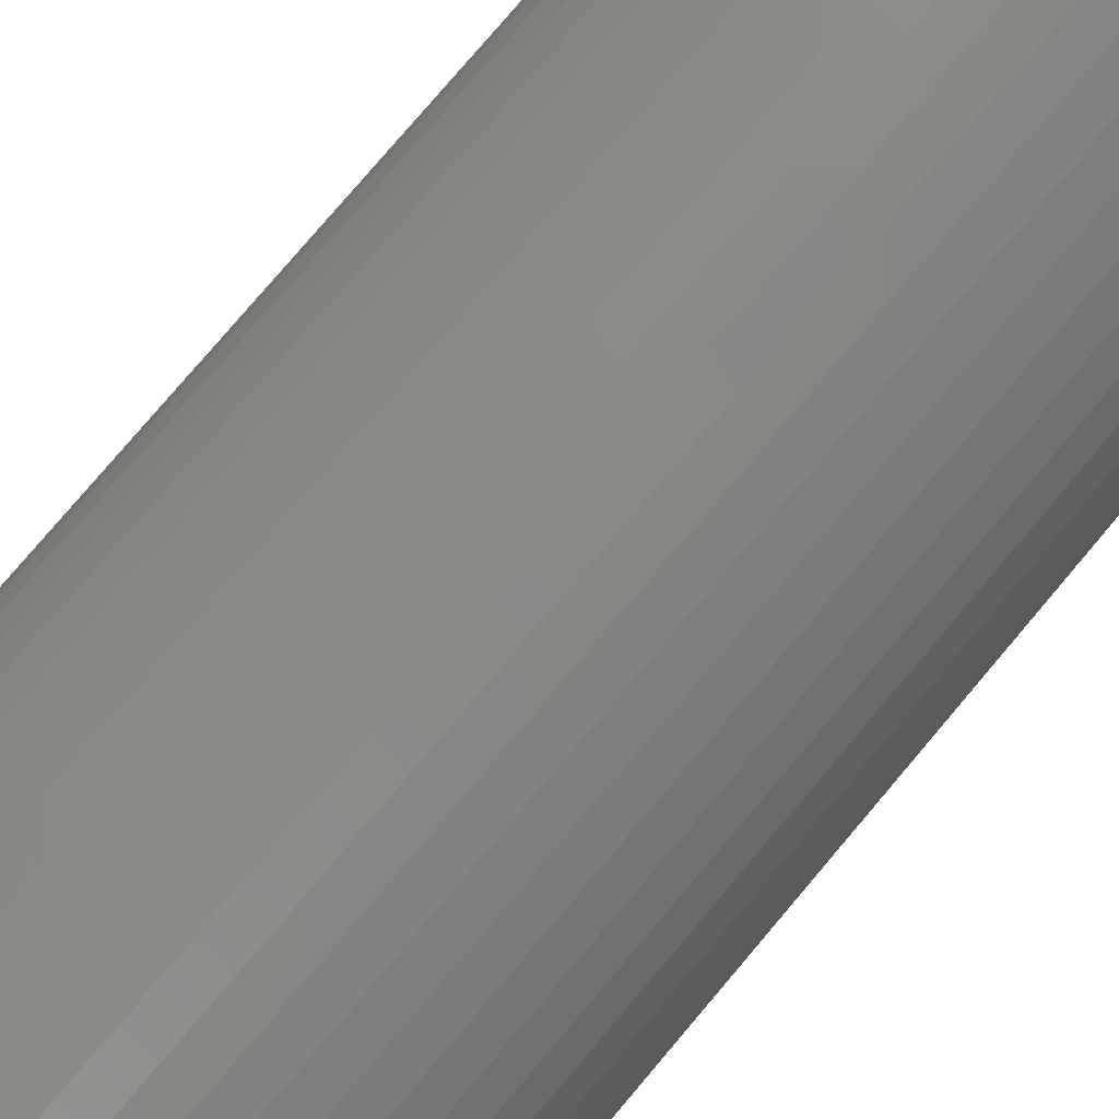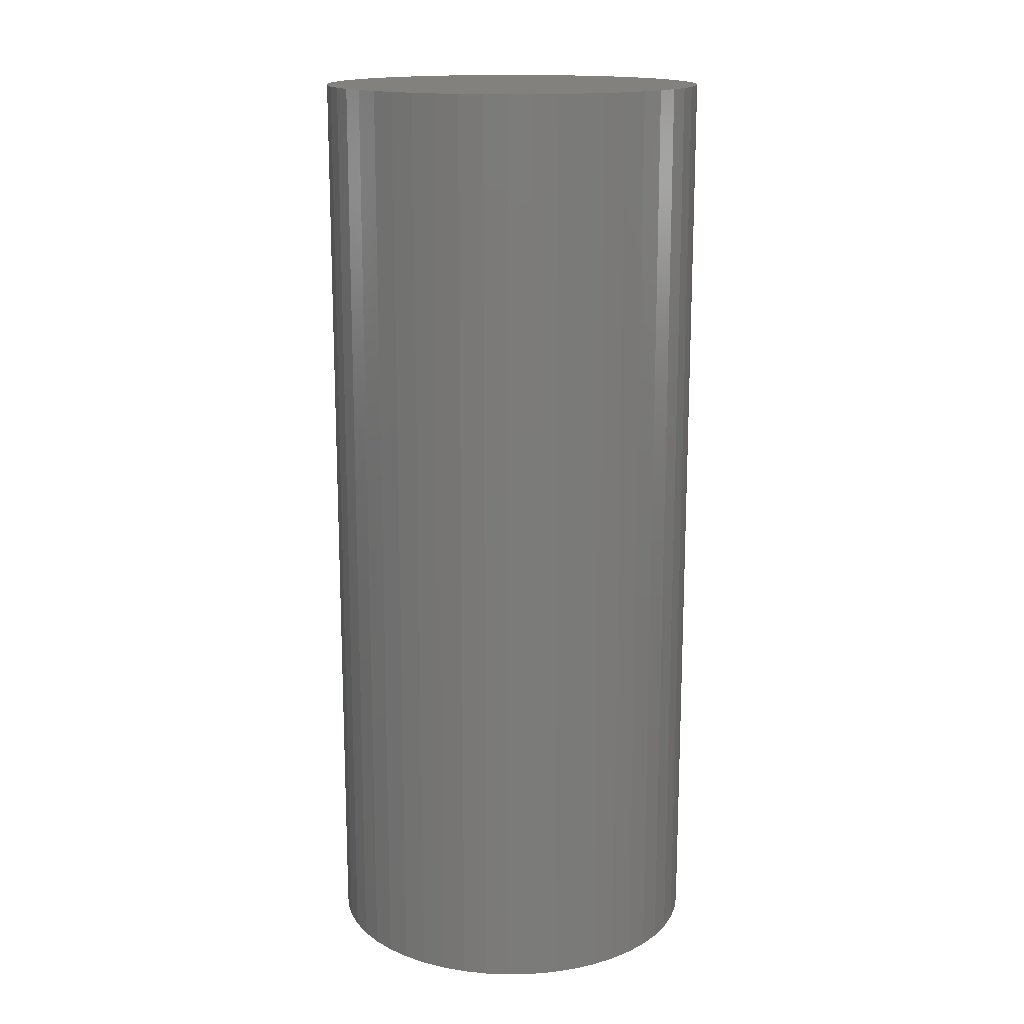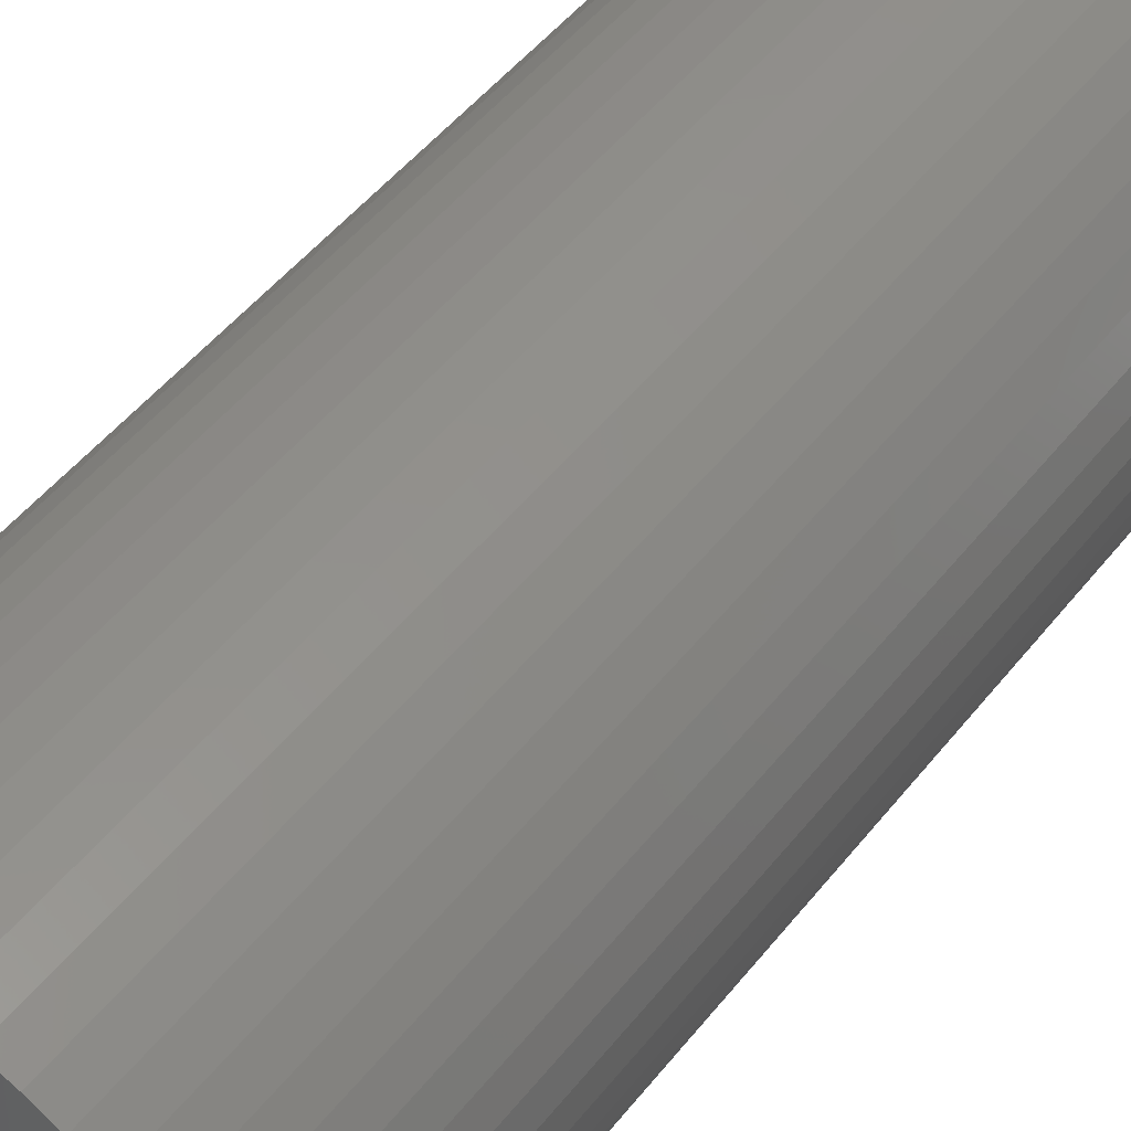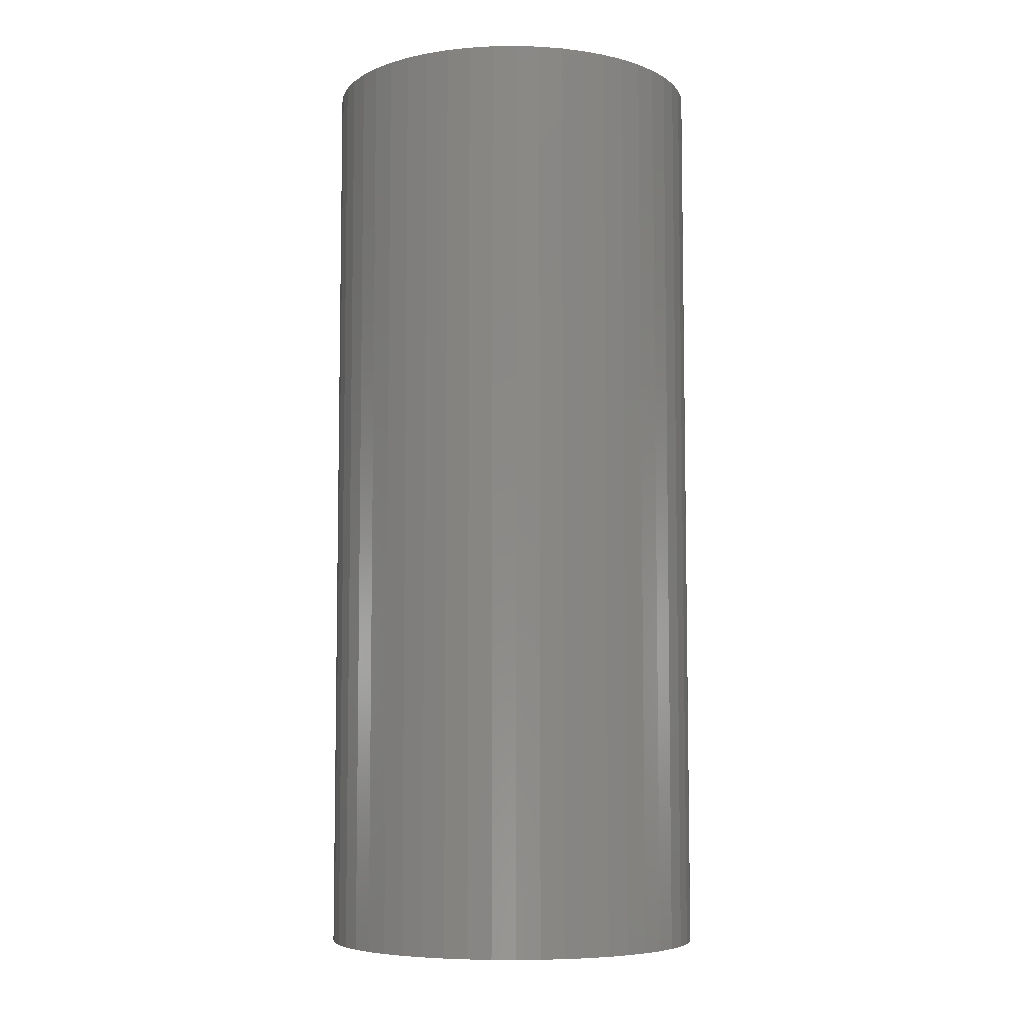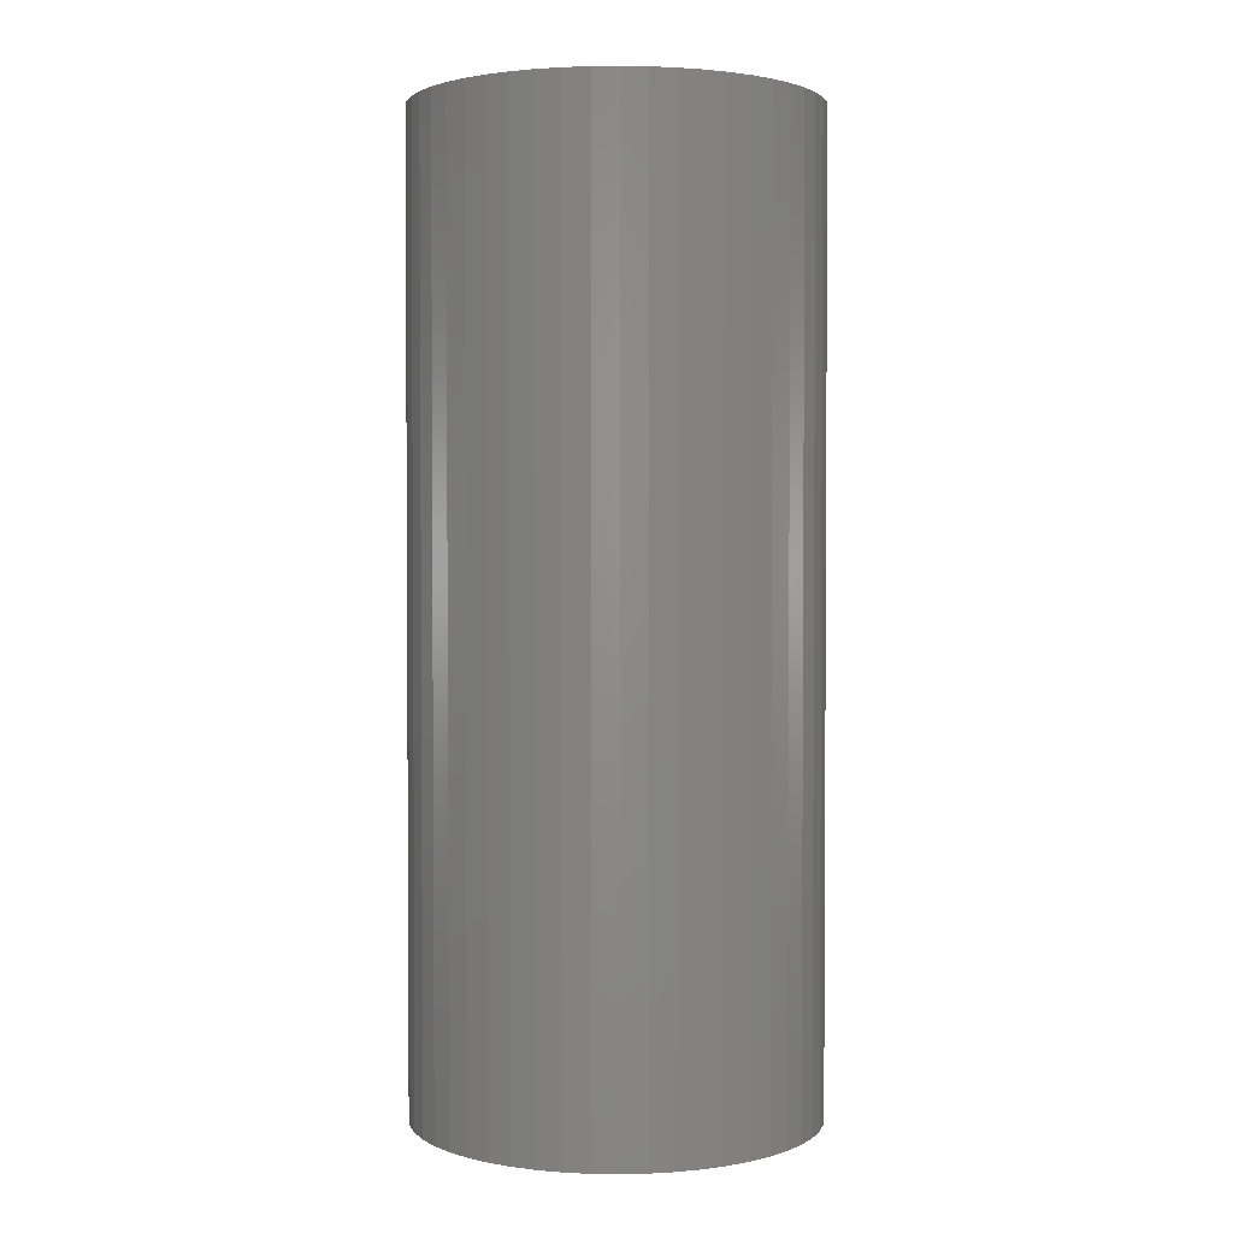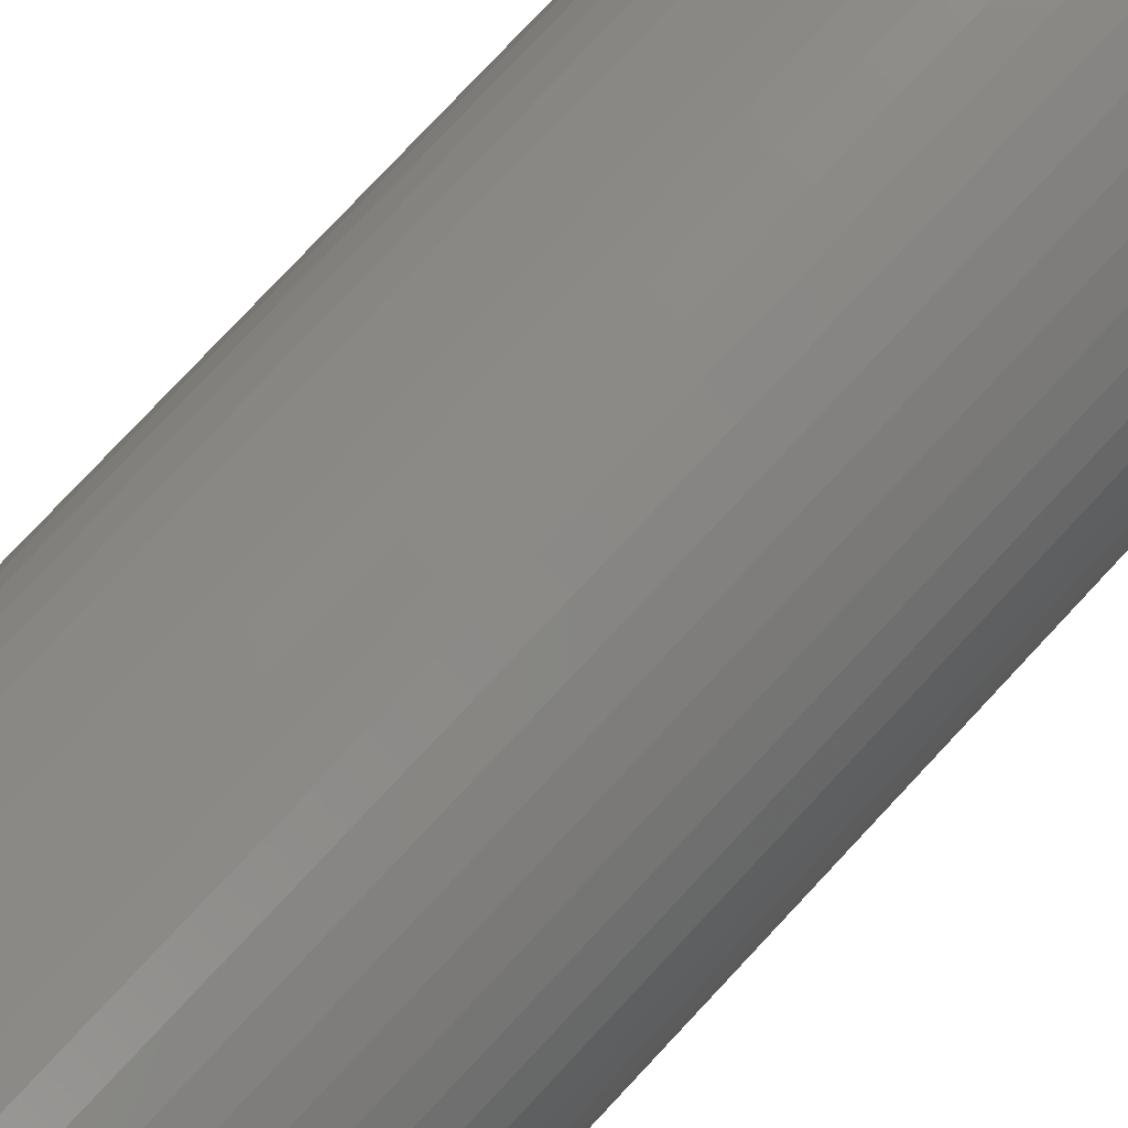
<metadata>
{"format":"stl","ext":"stl","renderer":"f3d","projection":"perspective","resolution":1024,"background":"white","views":[{"elev":78.8,"azim":-139.7,"up":"+Y"},{"elev":15.8,"azim":4.7,"up":"+Z"},{"elev":48.6,"azim":36.3,"up":"+Y"},{"elev":-6.6,"azim":-55.2,"up":"+Z"},{"elev":2.2,"azim":-155.6,"up":"+Z"},{"elev":79.6,"azim":43.2,"up":"+Y"}]}
</metadata>
<code>
# stl→obj: 100 verts, 196 faces
v 4.35 0 10.5
v 4.316 0.5452 -10.5
v 4.316 0.5452 10.5
v 4.35 0 -10.5
v -4.35 0 -10.5
v -4.316 0.5452 10.5
v -4.316 0.5452 -10.5
v -4.35 0 10.5
v 0.2731 4.341 -10.5
v -0.2731 4.341 10.5
v 0.2731 4.341 10.5
v -0.2731 4.341 -10.5
v 4.316 -0.5452 10.5
v 4.213 1.082 10.5
v 4.213 -1.082 10.5
v 4.045 1.601 10.5
v 4.045 -1.601 10.5
v 3.812 2.096 10.5
v 3.812 -2.096 10.5
v 3.519 2.557 10.5
v 3.519 -2.557 10.5
v 3.171 2.978 10.5
v 3.171 -2.978 10.5
v 2.773 3.352 10.5
v 2.773 -3.352 10.5
v 2.331 3.673 10.5
v 2.331 -3.673 10.5
v 1.852 3.936 10.5
v 1.852 -3.936 10.5
v 1.344 4.137 10.5
v 1.344 -4.137 10.5
v 0.8151 4.273 10.5
v 0.8151 -4.273 10.5
v 0.2731 -4.341 10.5
v -0.2731 -4.341 10.5
v -0.8151 4.273 10.5
v -0.8151 -4.273 10.5
v -1.344 4.137 10.5
v -1.344 -4.137 10.5
v -1.852 3.936 10.5
v -1.852 -3.936 10.5
v -2.331 3.673 10.5
v -2.331 -3.673 10.5
v -2.773 3.352 10.5
v -2.773 -3.352 10.5
v -3.171 2.978 10.5
v -3.171 -2.978 10.5
v -3.519 2.557 10.5
v -3.519 -2.557 10.5
v -3.812 2.096 10.5
v -3.812 -2.096 10.5
v -4.045 1.601 10.5
v -4.045 -1.601 10.5
v -4.213 1.082 10.5
v -4.213 -1.082 10.5
v -4.316 -0.5452 10.5
v 3.171 2.978 -10.5
v 2.773 3.352 -10.5
v 4.316 -0.5452 -10.5
v 4.213 -1.082 -10.5
v 4.213 1.082 -10.5
v 4.045 -1.601 -10.5
v 4.045 1.601 -10.5
v 3.812 -2.096 -10.5
v 3.812 2.096 -10.5
v 3.519 -2.557 -10.5
v 3.519 2.557 -10.5
v 3.171 -2.978 -10.5
v 2.773 -3.352 -10.5
v 2.331 -3.673 -10.5
v 2.331 3.673 -10.5
v 1.852 -3.936 -10.5
v 1.852 3.936 -10.5
v 1.344 -4.137 -10.5
v 1.344 4.137 -10.5
v 0.8151 -4.273 -10.5
v 0.8151 4.273 -10.5
v 0.2731 -4.341 -10.5
v -0.2731 -4.341 -10.5
v -0.8151 -4.273 -10.5
v -0.8151 4.273 -10.5
v -1.344 -4.137 -10.5
v -1.344 4.137 -10.5
v -1.852 -3.936 -10.5
v -1.852 3.936 -10.5
v -2.331 -3.673 -10.5
v -2.331 3.673 -10.5
v -2.773 -3.352 -10.5
v -2.773 3.352 -10.5
v -3.171 -2.978 -10.5
v -3.171 2.978 -10.5
v -3.519 -2.557 -10.5
v -3.519 2.557 -10.5
v -3.812 -2.096 -10.5
v -3.812 2.096 -10.5
v -4.045 -1.601 -10.5
v -4.045 1.601 -10.5
v -4.213 -1.082 -10.5
v -4.213 1.082 -10.5
v -4.316 -0.5452 -10.5
f 1 2 3
f 2 1 4
f 5 6 7
f 6 5 8
f 9 10 11
f 10 9 12
f 3 13 1
f 14 13 3
f 14 15 13
f 16 15 14
f 16 17 15
f 18 17 16
f 18 19 17
f 20 19 18
f 20 21 19
f 22 21 20
f 22 23 21
f 24 23 22
f 24 25 23
f 26 25 24
f 26 27 25
f 28 27 26
f 28 29 27
f 30 29 28
f 30 31 29
f 32 31 30
f 32 33 31
f 11 33 32
f 11 34 33
f 10 34 11
f 10 35 34
f 36 35 10
f 36 37 35
f 38 37 36
f 38 39 37
f 40 39 38
f 40 41 39
f 42 41 40
f 42 43 41
f 44 43 42
f 44 45 43
f 46 45 44
f 46 47 45
f 48 47 46
f 48 49 47
f 50 49 48
f 50 51 49
f 52 51 50
f 52 53 51
f 54 53 52
f 54 55 53
f 6 55 54
f 6 56 55
f 56 6 8
f 57 24 22
f 24 57 58
f 59 2 4
f 60 2 59
f 60 61 2
f 62 61 60
f 62 63 61
f 64 63 62
f 64 65 63
f 66 65 64
f 66 67 65
f 68 67 66
f 68 57 67
f 69 57 68
f 69 58 57
f 70 58 69
f 70 71 58
f 72 71 70
f 72 73 71
f 74 73 72
f 74 75 73
f 76 75 74
f 76 77 75
f 78 77 76
f 78 9 77
f 79 9 78
f 79 12 9
f 80 12 79
f 80 81 12
f 82 81 80
f 82 83 81
f 84 83 82
f 84 85 83
f 86 85 84
f 86 87 85
f 88 87 86
f 88 89 87
f 90 89 88
f 90 91 89
f 92 91 90
f 92 93 91
f 94 93 92
f 94 95 93
f 96 95 94
f 96 97 95
f 98 97 96
f 98 99 97
f 100 99 98
f 100 7 99
f 7 100 5
f 89 46 44
f 46 89 91
f 83 40 38
f 40 83 85
f 16 65 18
f 65 16 63
f 18 67 20
f 67 18 65
f 75 32 30
f 32 75 77
f 71 28 26
f 28 71 73
f 97 50 95
f 50 97 52
f 93 46 91
f 46 93 48
f 12 36 10
f 36 12 81
f 19 62 17
f 62 19 64
f 17 60 15
f 60 17 62
f 14 63 16
f 63 14 61
f 3 61 14
f 61 3 2
f 73 30 28
f 30 73 75
f 58 26 24
f 26 58 71
f 99 52 97
f 52 99 54
f 85 42 40
f 42 85 87
f 13 4 1
f 4 13 59
f 90 45 47
f 45 90 88
f 100 8 5
f 8 100 56
f 79 34 35
f 34 79 78
f 20 57 22
f 57 20 67
f 77 11 32
f 11 77 9
f 95 48 93
f 48 95 50
f 7 54 99
f 54 7 6
f 87 44 42
f 44 87 89
f 81 38 36
f 38 81 83
f 23 66 21
f 66 23 68
f 72 27 29
f 27 72 70
f 69 23 25
f 23 69 68
f 15 59 13
f 59 15 60
f 84 39 41
f 39 84 82
f 90 49 92
f 49 90 47
f 74 29 31
f 29 74 72
f 76 31 33
f 31 76 74
f 78 33 34
f 33 78 76
f 21 64 19
f 64 21 66
f 80 35 37
f 35 80 79
f 86 41 43
f 41 86 84
f 94 53 96
f 53 94 51
f 96 55 98
f 55 96 53
f 98 56 100
f 56 98 55
f 70 25 27
f 25 70 69
f 88 43 45
f 43 88 86
f 82 37 39
f 37 82 80
f 92 51 94
f 51 92 49

</code>
